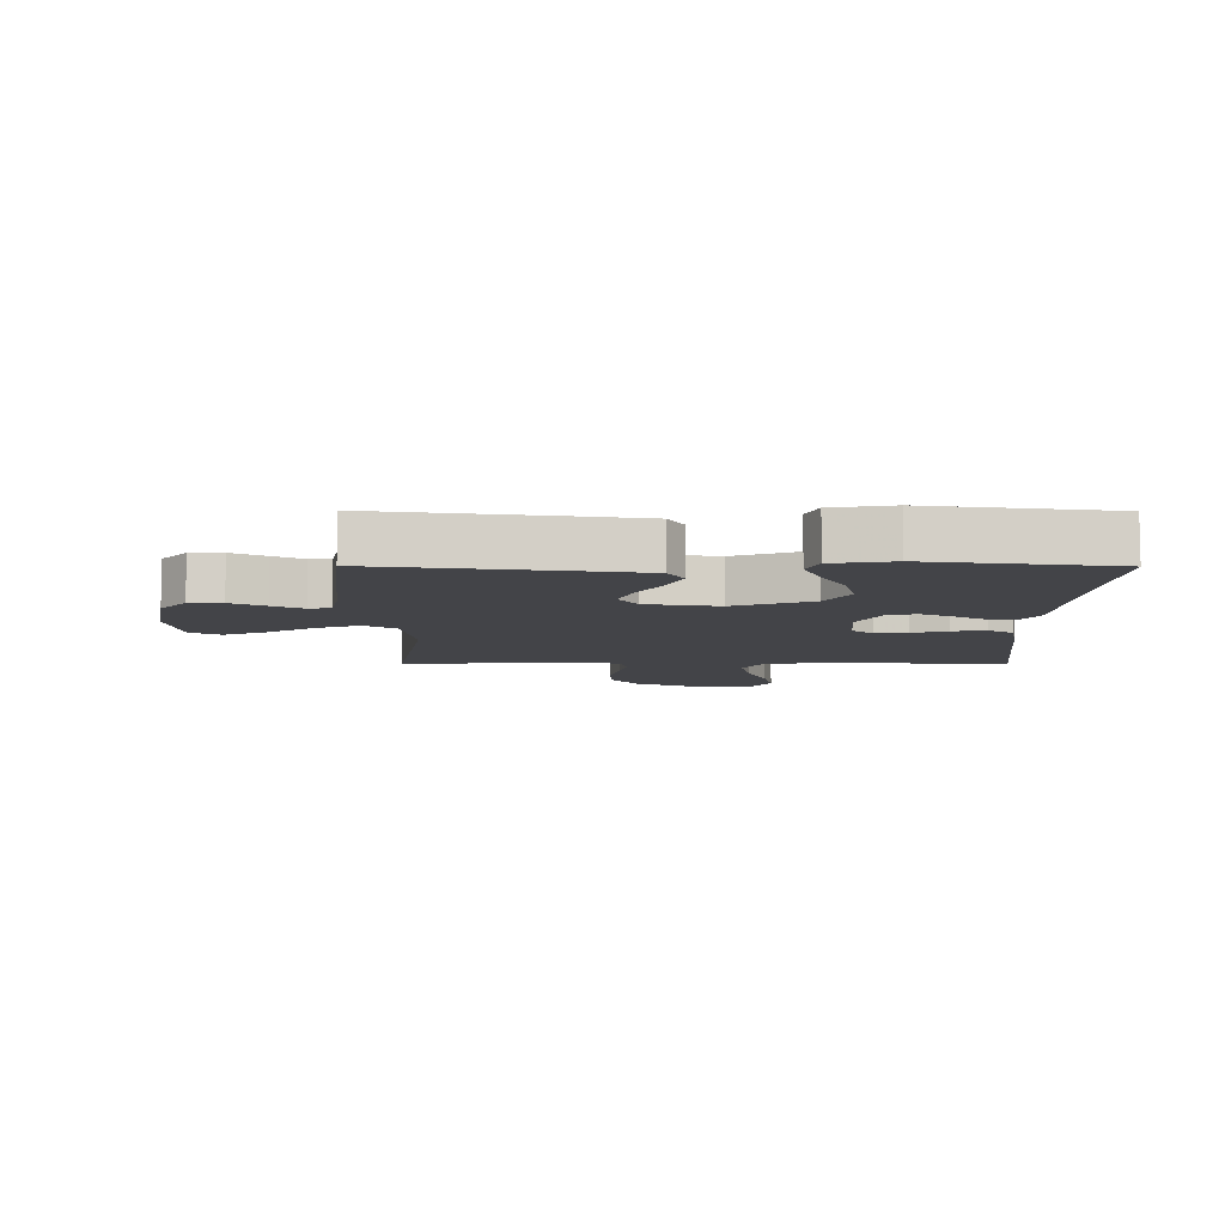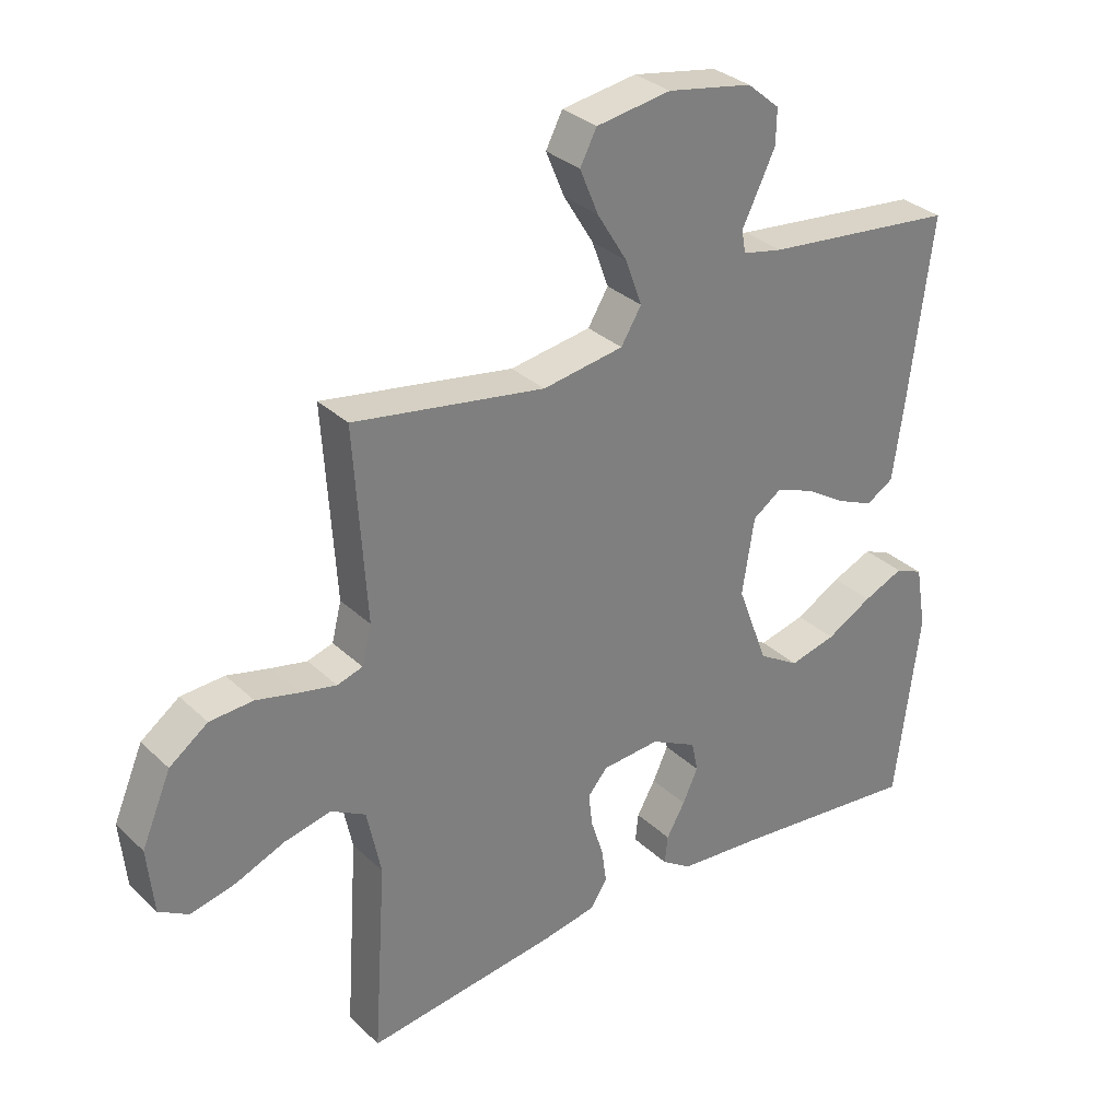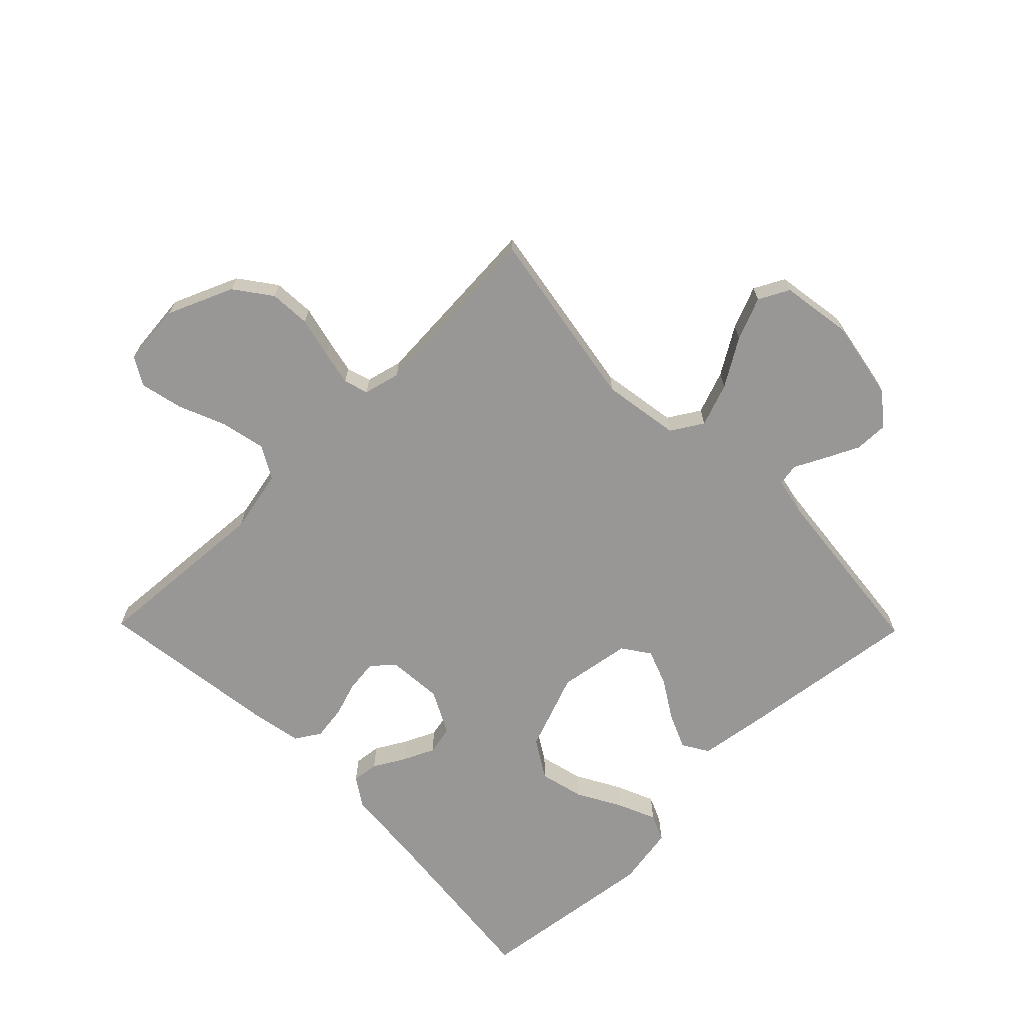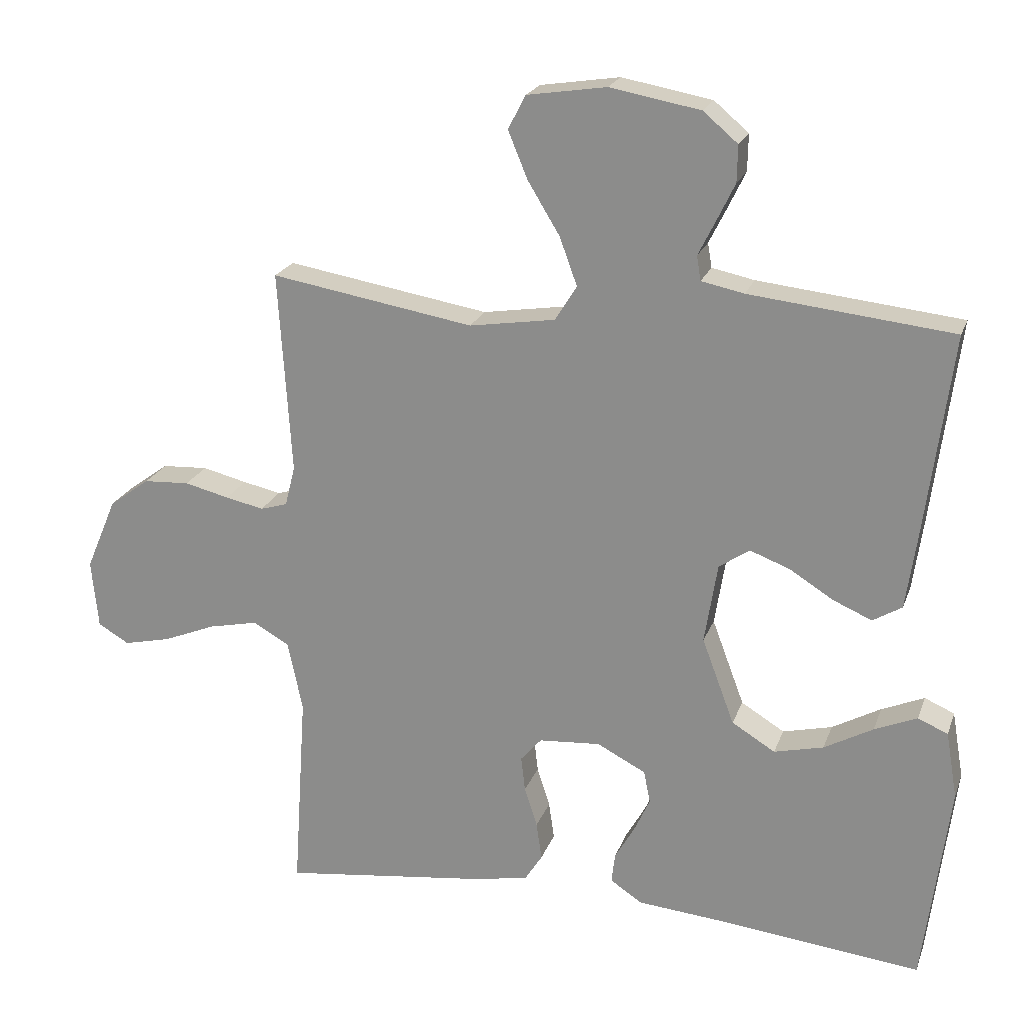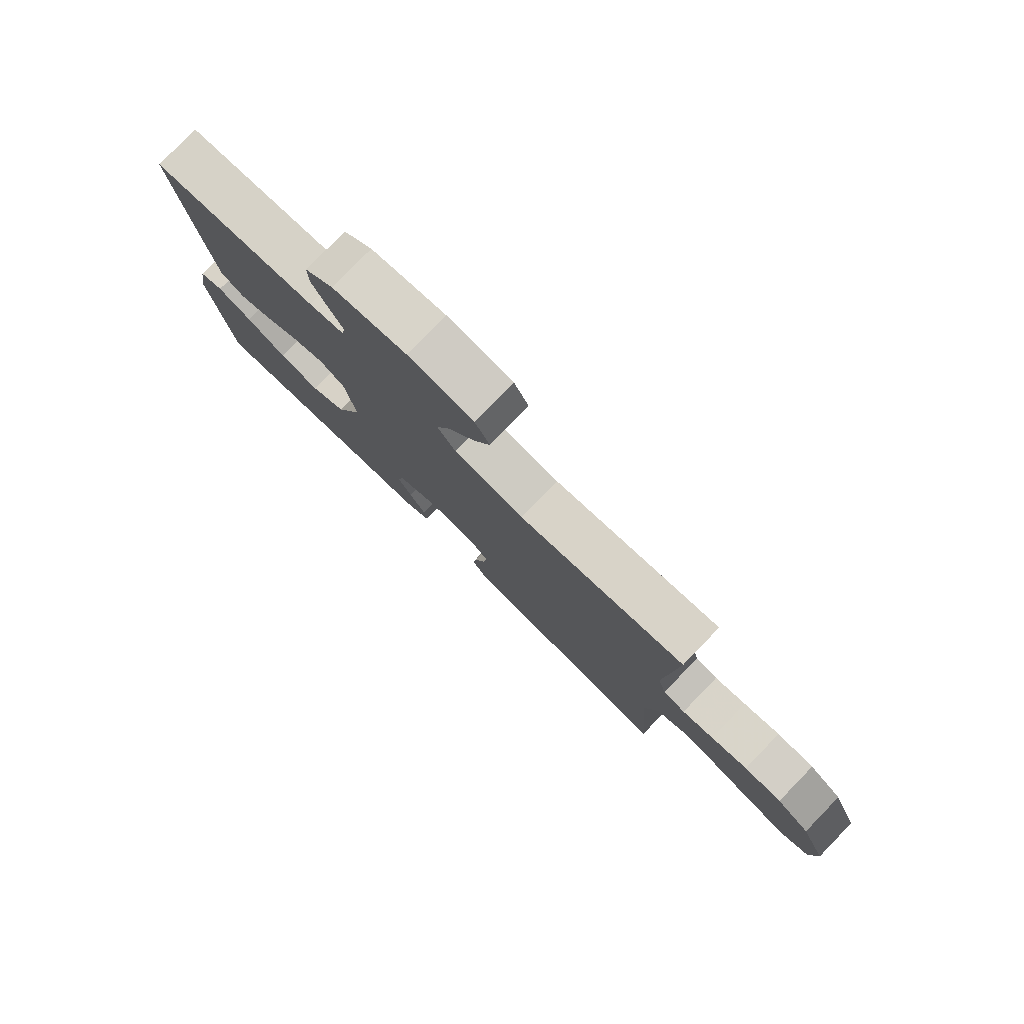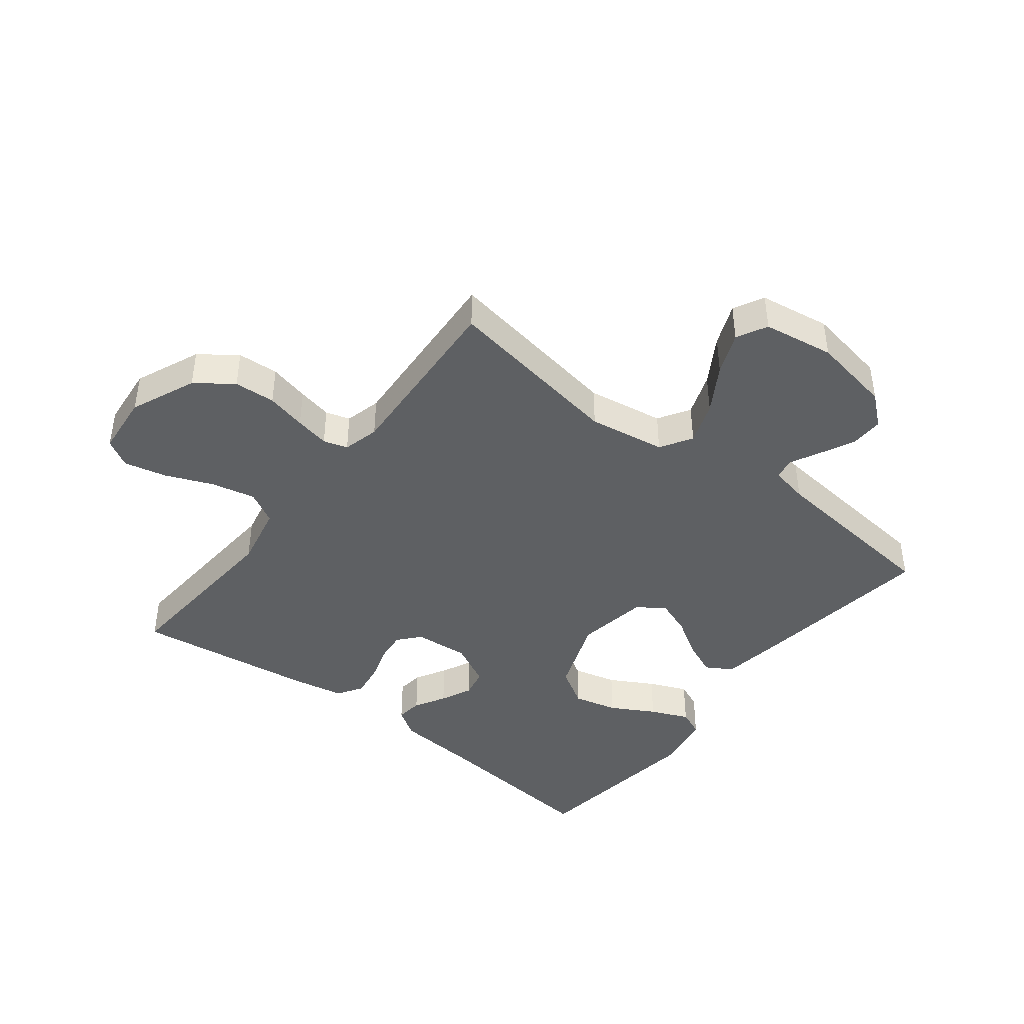
<metadata>
{"format":"obj","ext":"obj","renderer":"f3d","projection":"perspective","resolution":1024,"background":"white","views":[{"elev":-8.2,"azim":89.7,"up":"+Y"},{"elev":31.6,"azim":-37.6,"up":"+Z"},{"elev":-68.2,"azim":-45.6,"up":"+Y"},{"elev":21.5,"azim":16.9,"up":"+Z"},{"elev":79.6,"azim":-135.8,"up":"+Z"},{"elev":-42.4,"azim":-37.9,"up":"+Y"}]}
</metadata>
<code>
v 0.5 0.07 -0.5
v 0.2 0.07 -0.468
v 0.071 0.07 -0.457
v 0.024 0.07 -0.426
v 0.029 0.07 -0.382
v 0.058 0.07 -0.331
v 0.082 0.07 -0.279
v 0.072 0.07 -0.231
v 0 0.07 -0.194
v -0.091 0.07 -0.201
v -0.122 0.07 -0.237
v -0.116 0.07 -0.289
v -0.097 0.07 -0.348
v -0.089 0.07 -0.404
v -0.115 0.07 -0.445
v -0.2 0.07 -0.461
v -0.5 0.07 -0.5
v -0.48 0.07 -0.2
v -0.502 0.07 -0.095
v -0.556 0.07 -0.065
v -0.629 0.07 -0.081
v -0.707 0.07 -0.113
v -0.777 0.07 -0.129
v -0.823 0.07 -0.102
v -0.833 0.07 0
v -0.787 0.07 0.108
v -0.727 0.07 0.152
v -0.659 0.07 0.156
v -0.593 0.07 0.14
v -0.536 0.07 0.128
v -0.496 0.07 0.14
v -0.481 0.07 0.2
v -0.5 0.07 0.5
v -0.2 0.07 0.45
v -0.073 0.07 0.47
v -0.041 0.07 0.522
v -0.067 0.07 0.593
v -0.114 0.07 0.67
v -0.143 0.07 0.74
v -0.117 0.07 0.79
v 0 0.07 0.808
v 0.133 0.07 0.784
v 0.184 0.07 0.741
v 0.183 0.07 0.687
v 0.156 0.07 0.631
v 0.131 0.07 0.581
v 0.137 0.07 0.545
v 0.2 0.07 0.532
v 0.5 0.07 0.5
v 0.461 0.07 0.2
v 0.445 0.07 0.089
v 0.402 0.07 0.063
v 0.344 0.07 0.088
v 0.28 0.07 0.128
v 0.221 0.07 0.15
v 0.176 0.07 0.119
v 0.157 0.07 0
v 0.205 0.07 -0.128
v 0.269 0.07 -0.167
v 0.342 0.07 -0.149
v 0.414 0.07 -0.109
v 0.477 0.07 -0.082
v 0.521 0.07 -0.101
v 0.538 0.07 -0.2
v 0.5 0 -0.5
v 0.2 0 -0.468
v 0.071 0 -0.457
v 0.024 0 -0.426
v 0.029 0 -0.382
v 0.058 0 -0.331
v 0.082 0 -0.279
v 0.072 0 -0.231
v 0 0 -0.194
v -0.091 0 -0.201
v -0.122 0 -0.237
v -0.116 0 -0.289
v -0.097 0 -0.348
v -0.089 0 -0.404
v -0.115 0 -0.445
v -0.2 0 -0.461
v -0.5 0 -0.5
v -0.48 0 -0.2
v -0.502 0 -0.095
v -0.556 0 -0.065
v -0.629 0 -0.081
v -0.707 0 -0.113
v -0.777 0 -0.129
v -0.823 0 -0.102
v -0.833 0 0
v -0.787 0 0.108
v -0.727 0 0.152
v -0.659 0 0.156
v -0.593 0 0.14
v -0.536 0 0.128
v -0.496 0 0.14
v -0.481 0 0.2
v -0.5 0 0.5
v -0.2 0 0.45
v -0.073 0 0.47
v -0.041 0 0.522
v -0.067 0 0.593
v -0.114 0 0.67
v -0.143 0 0.74
v -0.117 0 0.79
v 0 0 0.808
v 0.133 0 0.784
v 0.184 0 0.741
v 0.183 0 0.687
v 0.156 0 0.631
v 0.131 0 0.581
v 0.137 0 0.545
v 0.2 0 0.532
v 0.5 0 0.5
v 0.461 0 0.2
v 0.445 0 0.089
v 0.402 0 0.063
v 0.344 0 0.088
v 0.28 0 0.128
v 0.221 0 0.15
v 0.176 0 0.119
v 0.157 0 0
v 0.205 0 -0.128
v 0.269 0 -0.167
v 0.342 0 -0.149
v 0.414 0 -0.109
v 0.477 0 -0.082
v 0.521 0 -0.101
v 0.538 0 -0.2
f 64 1 2
f 63 64 2
f 62 63 2
f 61 62 2
f 60 61 2
f 4 5 6
f 3 4 6
f 2 3 6
f 60 2 6
f 59 60 6
f 58 59 6 7
f 57 58 7 8
f 56 57 8 9
f 52 53 54
f 51 52 54
f 50 51 54
f 49 50 54
f 48 49 54
f 47 48 54 55
f 44 45 46
f 43 44 46
f 42 43 46
f 41 42 46
f 40 41 46
f 39 40 46
f 38 39 46
f 37 38 46
f 36 37 46 47
f 47 55 56
f 36 47 56
f 35 36 56
f 32 33 34
f 56 9 10
f 35 56 10
f 34 35 10
f 32 34 10
f 31 32 10
f 27 28 29
f 26 27 29
f 25 26 29
f 24 25 29
f 23 24 29
f 22 23 29
f 21 22 29
f 20 21 29 30
f 16 17 18
f 15 16 18
f 14 15 18
f 13 14 18
f 12 13 18
f 11 12 18 19
f 20 30 31
f 19 20 31
f 11 19 31
f 10 11 31
f 66 65 128
f 66 128 127
f 66 127 126
f 66 126 125
f 66 125 124
f 70 69 68
f 70 68 67
f 70 67 66
f 70 66 124
f 70 124 123
f 71 70 123 122
f 72 71 122 121
f 73 72 121 120
f 118 117 116
f 118 116 115
f 118 115 114
f 118 114 113
f 118 113 112
f 119 118 112 111
f 110 109 108
f 110 108 107
f 110 107 106
f 110 106 105
f 110 105 104
f 110 104 103
f 110 103 102
f 110 102 101
f 111 110 101 100
f 120 119 111
f 120 111 100
f 120 100 99
f 98 97 96
f 74 73 120
f 74 120 99
f 74 99 98
f 74 98 96
f 74 96 95
f 93 92 91
f 93 91 90
f 93 90 89
f 93 89 88
f 93 88 87
f 93 87 86
f 93 86 85
f 94 93 85 84
f 82 81 80
f 82 80 79
f 82 79 78
f 82 78 77
f 82 77 76
f 83 82 76 75
f 95 94 84
f 95 84 83
f 95 83 75
f 95 75 74
f 1 65 66 2
f 2 66 67 3
f 3 67 68 4
f 4 68 69 5
f 5 69 70 6
f 6 70 71 7
f 7 71 72 8
f 8 72 73 9
f 9 73 74 10
f 10 74 75 11
f 11 75 76 12
f 12 76 77 13
f 13 77 78 14
f 14 78 79 15
f 15 79 80 16
f 16 80 81 17
f 17 81 82 18
f 18 82 83 19
f 19 83 84 20
f 20 84 85 21
f 21 85 86 22
f 22 86 87 23
f 23 87 88 24
f 24 88 89 25
f 25 89 90 26
f 26 90 91 27
f 27 91 92 28
f 28 92 93 29
f 29 93 94 30
f 30 94 95 31
f 31 95 96 32
f 32 96 97 33
f 33 97 98 34
f 34 98 99 35
f 35 99 100 36
f 36 100 101 37
f 37 101 102 38
f 38 102 103 39
f 39 103 104 40
f 40 104 105 41
f 41 105 106 42
f 42 106 107 43
f 43 107 108 44
f 44 108 109 45
f 45 109 110 46
f 46 110 111 47
f 47 111 112 48
f 48 112 113 49
f 49 113 114 50
f 50 114 115 51
f 51 115 116 52
f 52 116 117 53
f 53 117 118 54
f 54 118 119 55
f 55 119 120 56
f 56 120 121 57
f 57 121 122 58
f 58 122 123 59
f 59 123 124 60
f 60 124 125 61
f 61 125 126 62
f 62 126 127 63
f 63 127 128 64
f 64 128 65 1

</code>
